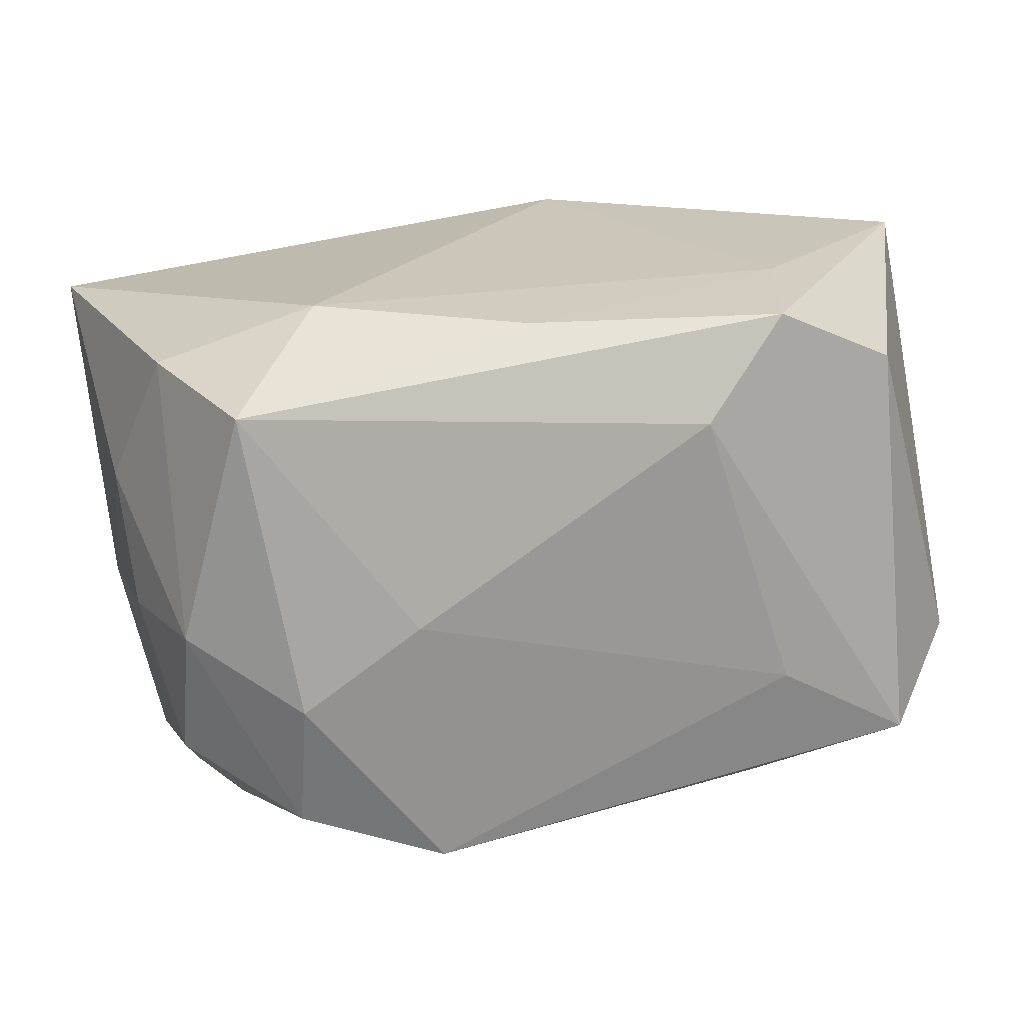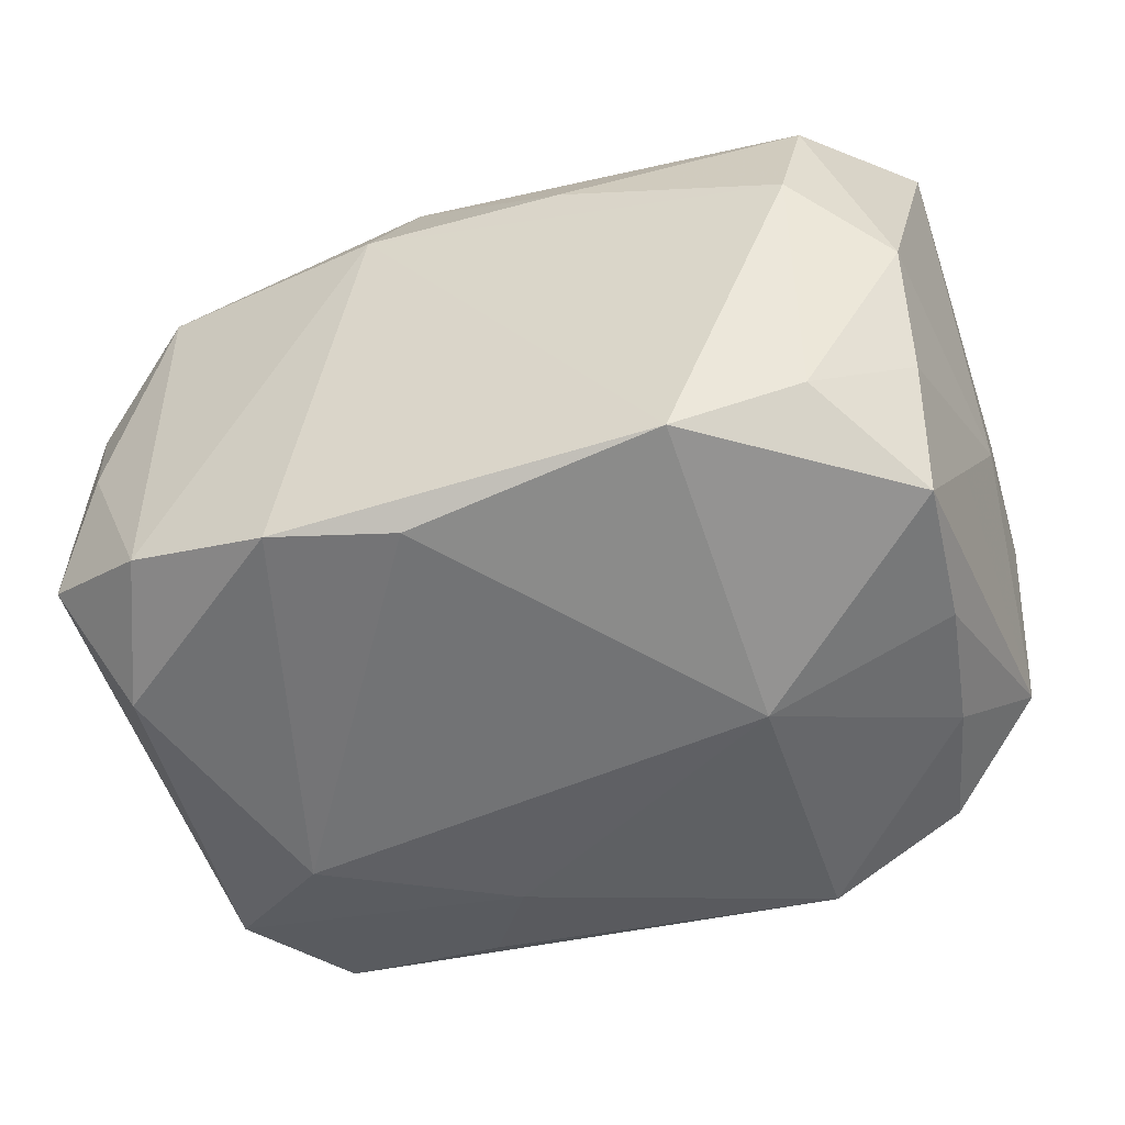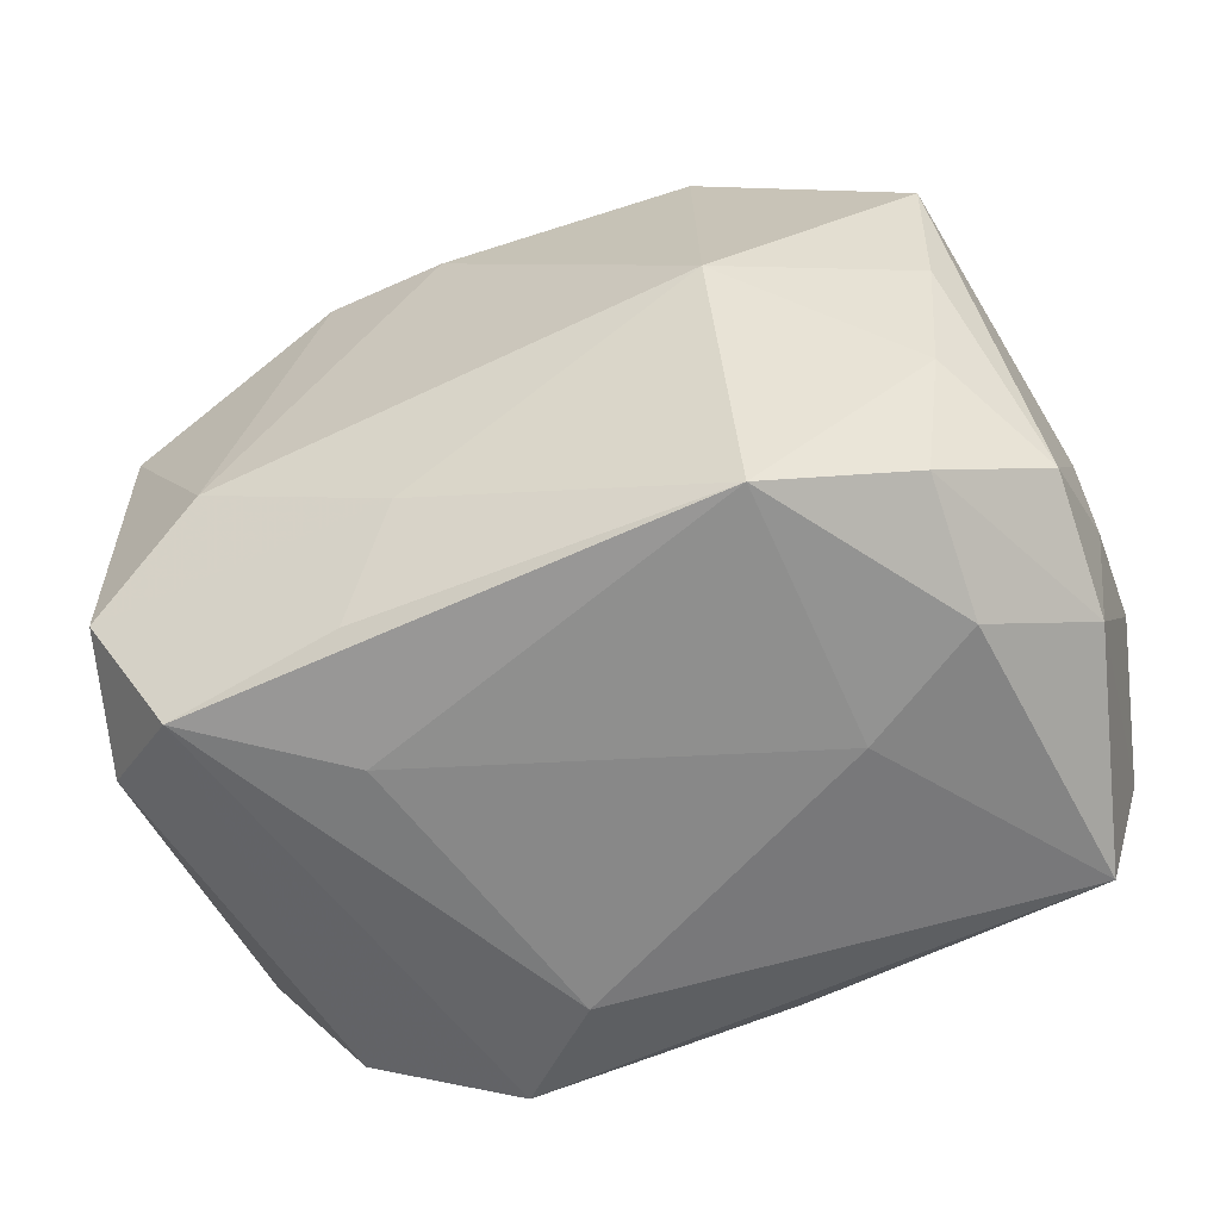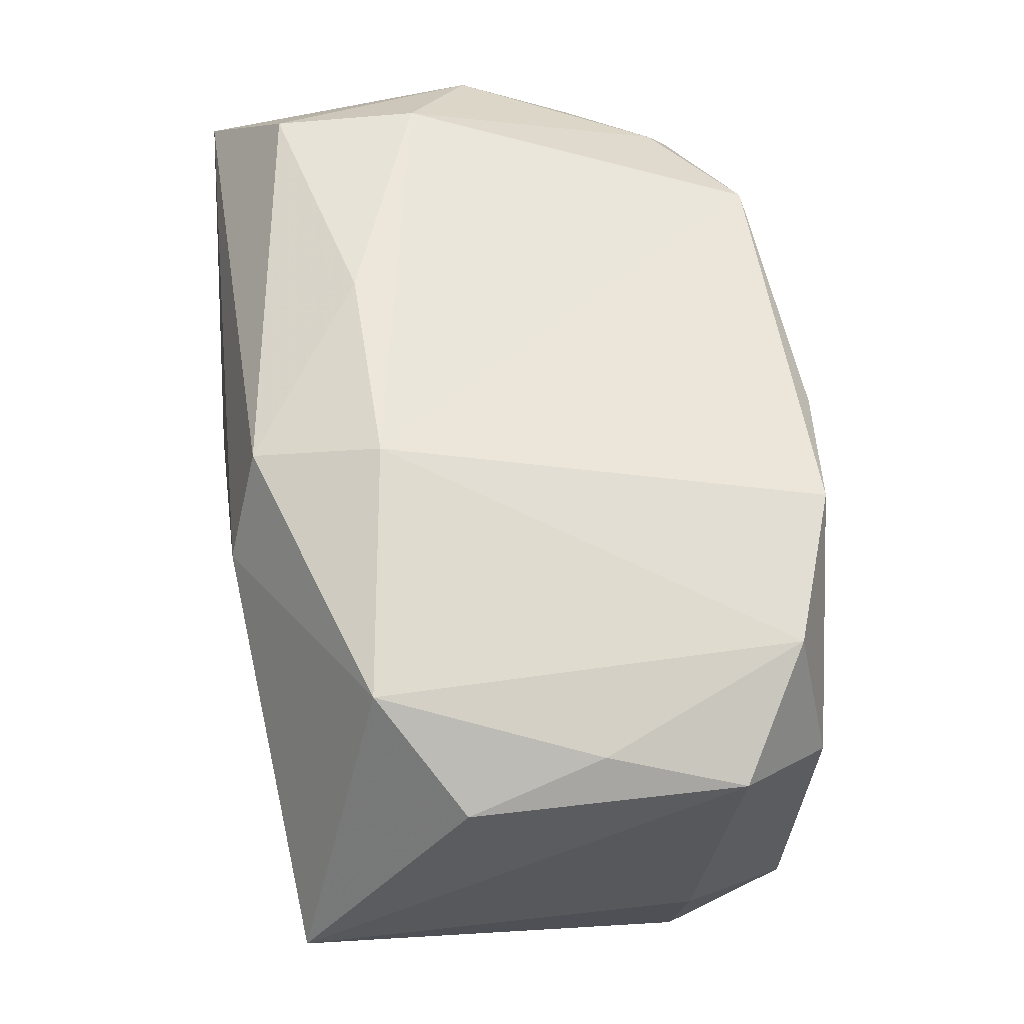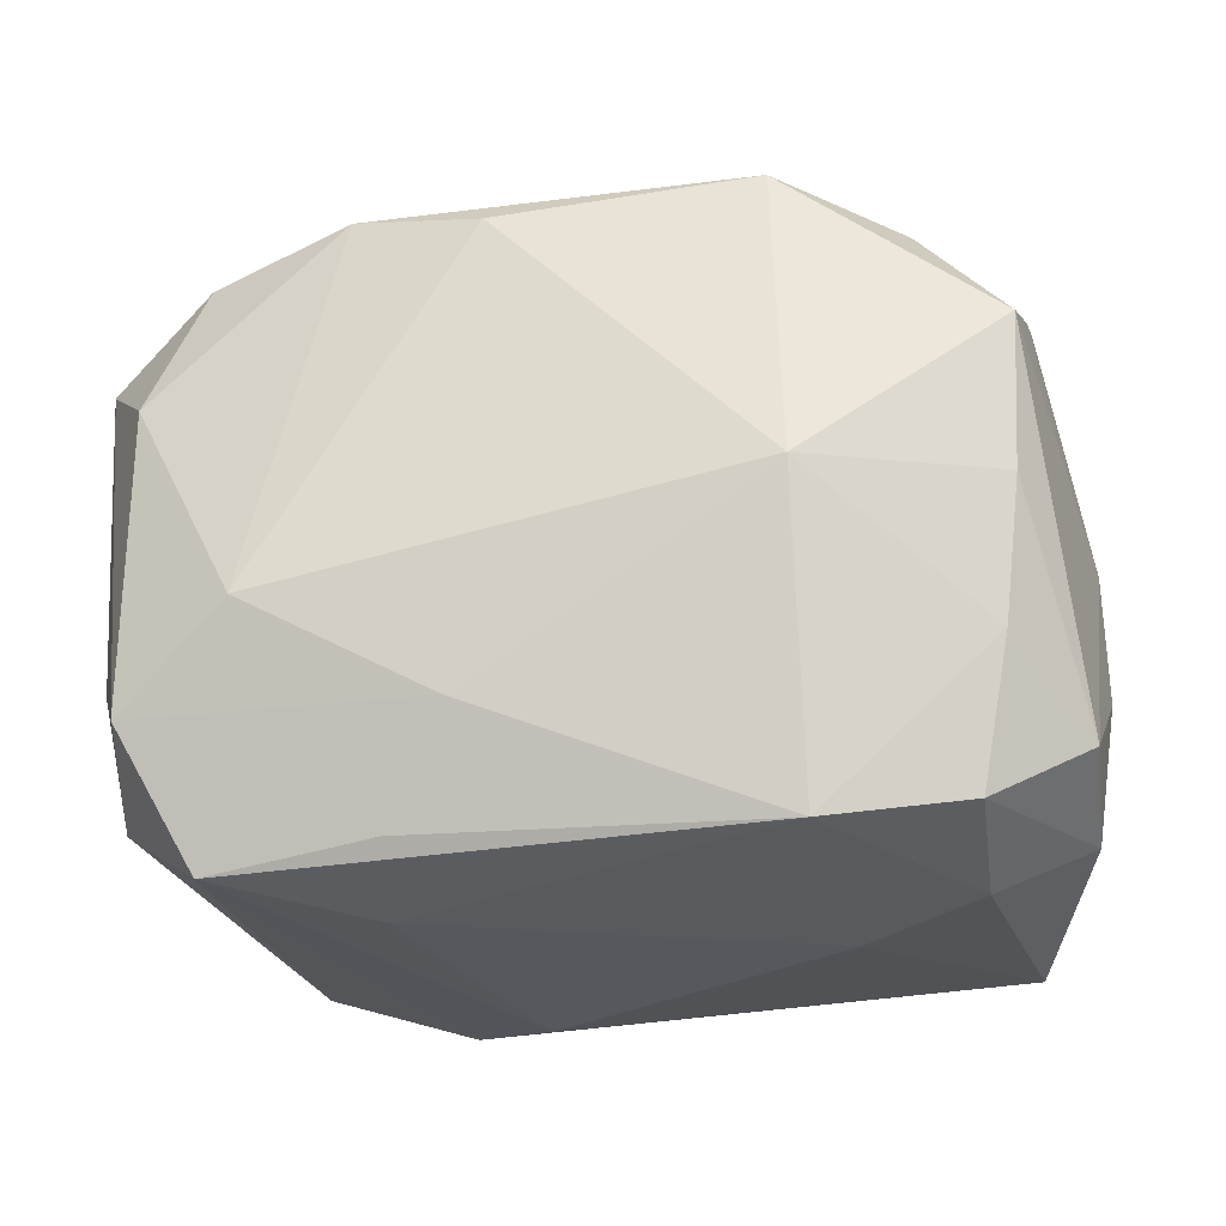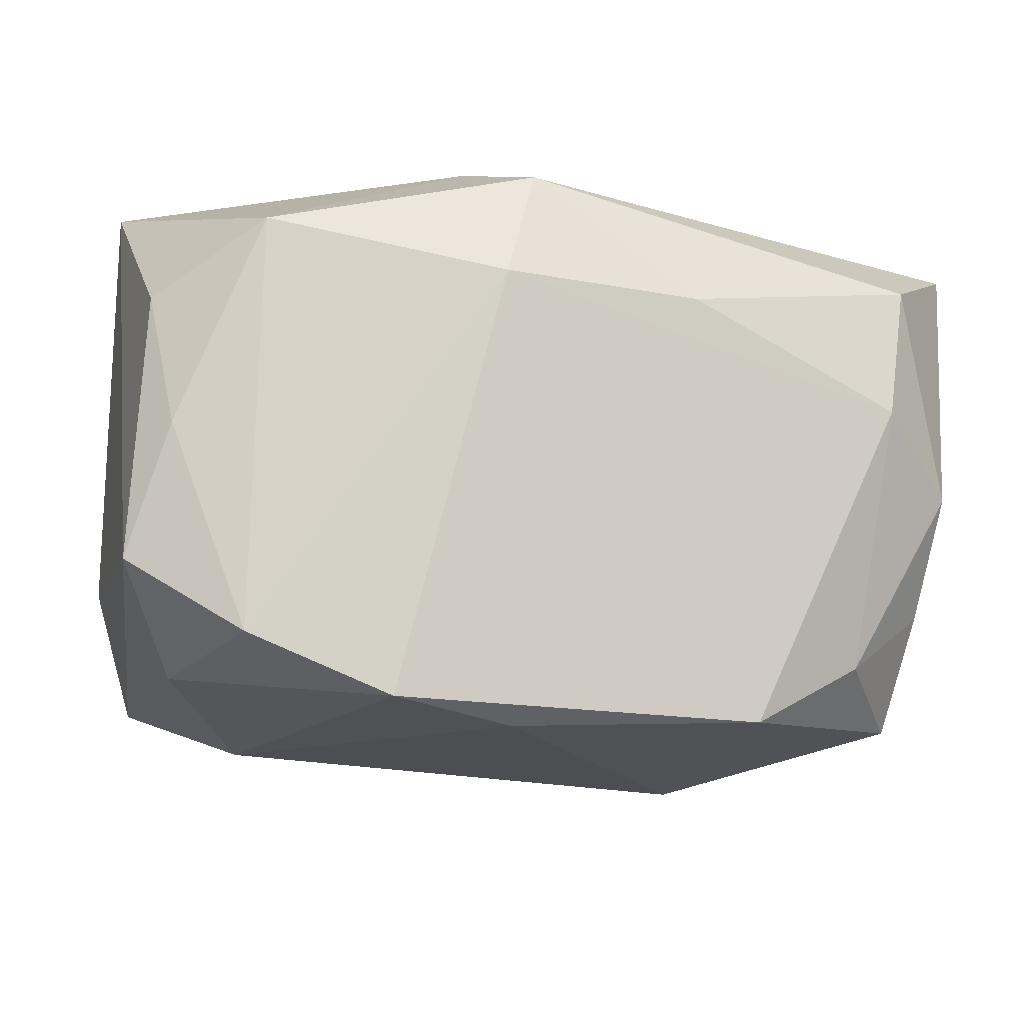
<metadata>
{"format":"obj","ext":"obj","renderer":"f3d","projection":"perspective","resolution":1024,"background":"white","views":[{"elev":20.6,"azim":-19.8,"up":"+Z"},{"elev":-58.3,"azim":-163.0,"up":"+Z"},{"elev":-62.9,"azim":-161.4,"up":"+Y"},{"elev":58.8,"azim":78.8,"up":"+Y"},{"elev":-28.9,"azim":-171.9,"up":"+Y"},{"elev":-16.3,"azim":163.3,"up":"+Z"}]}
</metadata>
<code>
v -0.02458 -0.006541 -0.0006285
v 0.02167 0.006272 -0.01395
v -0.01024 -0.001332 -0.01777
v 0.003704 0.01687 0.01399
v -0.01742 0.01796 0.001658
v 0.005814 0.01881 0.007332
v 0.02453 -0.005614 -0.006579
v -0.01878 0.01721 0.009342
v 0.009642 -0.01629 0.01531
v -0.02179 0.01086 -0.008632
v -0.01036 -0.0174 -0.01351
v 0.01006 -0.01795 -0.005565
v -0.0117 -0.01795 0.0005152
v -0.01799 -0.0174 -0.003671
v -0.02283 0.003725 -0.007773
v -0.004302 -0.01429 0.01559
v 0.0229 -0.01302 -0.006209
v -0.00966 0.01548 -0.01634
v 0.02302 0.01316 -0.001255
v -0.02284 -0.007111 0.01326
v 0.01256 -0.008924 0.0158
v 0.004151 0.01385 -0.01699
v -0.01455 -0.008662 0.01604
v 0.01883 0.01396 -0.01274
v -0.005252 0.0187 0.006936
v -0.0223 0.01422 -0.002213
v 0.01703 -0.01496 0.01184
v -0.01795 -0.01572 -0.01074
v 0.02185 -0.01023 -0.01303
v 0.004758 -0.01795 0.01008
v -0.02338 -0.01183 -0.007182
v -0.02452 0.0003456 -0.001168
v -0.0205 -0.0007483 -0.01382
v 0.009013 -0.01644 -0.01205
v 0.01584 -0.00554 -0.01589
v -0.021 0.007379 -0.01492
v -0.02487 -0.0033 0.005918
v -0.02341 -0.01383 -3.408e-05
v 0.01808 -0.01727 -0.01036
v 0.00578 -0.01102 -0.01501
v 0.01872 0.016 0.009979
v 0.02431 0.01183 0.006197
v -0.01953 -0.008136 -0.01248
v 0.025 0.01088 -0.008482
v 0.025 0.0003172 0.01555
v 0.01096 0.01502 -0.01596
v -0.02457 0.01084 0.01317
v -0.02059 -0.01569 0.01246
v 0.006515 0.01166 0.01603
v -0.01643 0.01375 -0.01256
f 49 45 41
f 28 11 14
f 49 23 21
f 21 45 49
f 49 41 4
f 42 45 44
f 42 41 45
f 3 11 43
f 43 11 28
f 47 23 49
f 49 4 47
f 20 47 37
f 23 47 20
f 23 20 48
f 3 18 22
f 18 46 22
f 19 42 44
f 41 42 19
f 6 18 5
f 6 46 18
f 6 4 41
f 31 43 28
f 8 47 4
f 30 48 13
f 13 48 14
f 13 14 11
f 16 21 23
f 23 48 16
f 45 21 9
f 21 16 9
f 9 48 30
f 9 16 48
f 45 9 27
f 44 29 2
f 39 9 30
f 39 27 9
f 40 11 3
f 29 39 40
f 44 45 7
f 7 29 44
f 38 20 37
f 38 48 20
f 14 48 38
f 28 14 38
f 38 31 28
f 36 18 3
f 4 6 25
f 25 8 4
f 25 6 5
f 5 8 25
f 44 2 24
f 24 2 46
f 24 19 44
f 41 19 24
f 24 6 41
f 46 6 24
f 17 39 29
f 29 7 17
f 27 39 17
f 17 7 45
f 45 27 17
f 30 13 12
f 12 39 30
f 12 13 11
f 11 39 12
f 34 39 11
f 11 40 34
f 34 40 39
f 1 38 37
f 31 38 1
f 26 8 5
f 47 8 26
f 43 31 33
f 31 36 33
f 3 43 33
f 33 36 3
f 46 2 35
f 35 2 29
f 35 22 46
f 29 40 35
f 3 22 35
f 35 40 3
f 18 36 50
f 5 18 50
f 50 26 5
f 31 1 32
f 47 26 32
f 37 47 32
f 32 1 37
f 10 50 36
f 26 50 10
f 10 32 26
f 15 10 36
f 32 10 15
f 15 36 31
f 31 32 15

</code>
